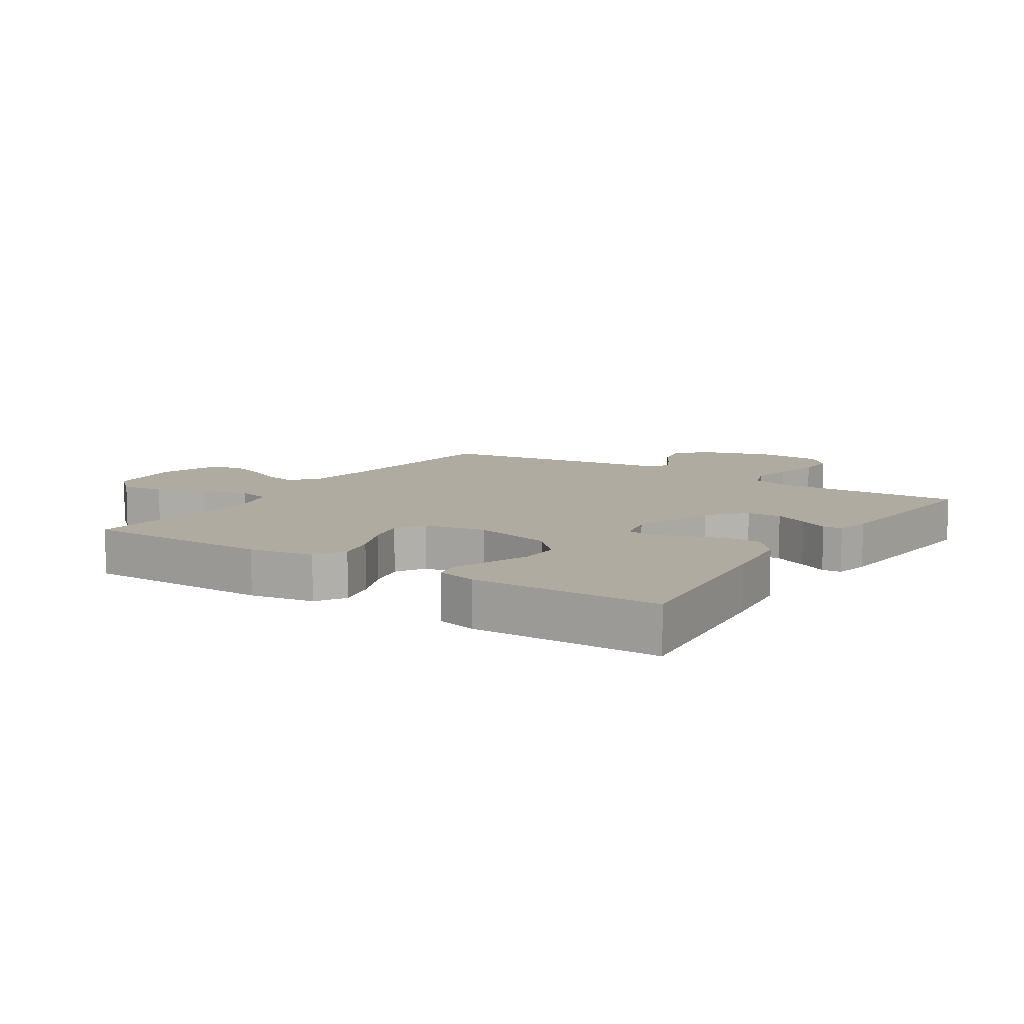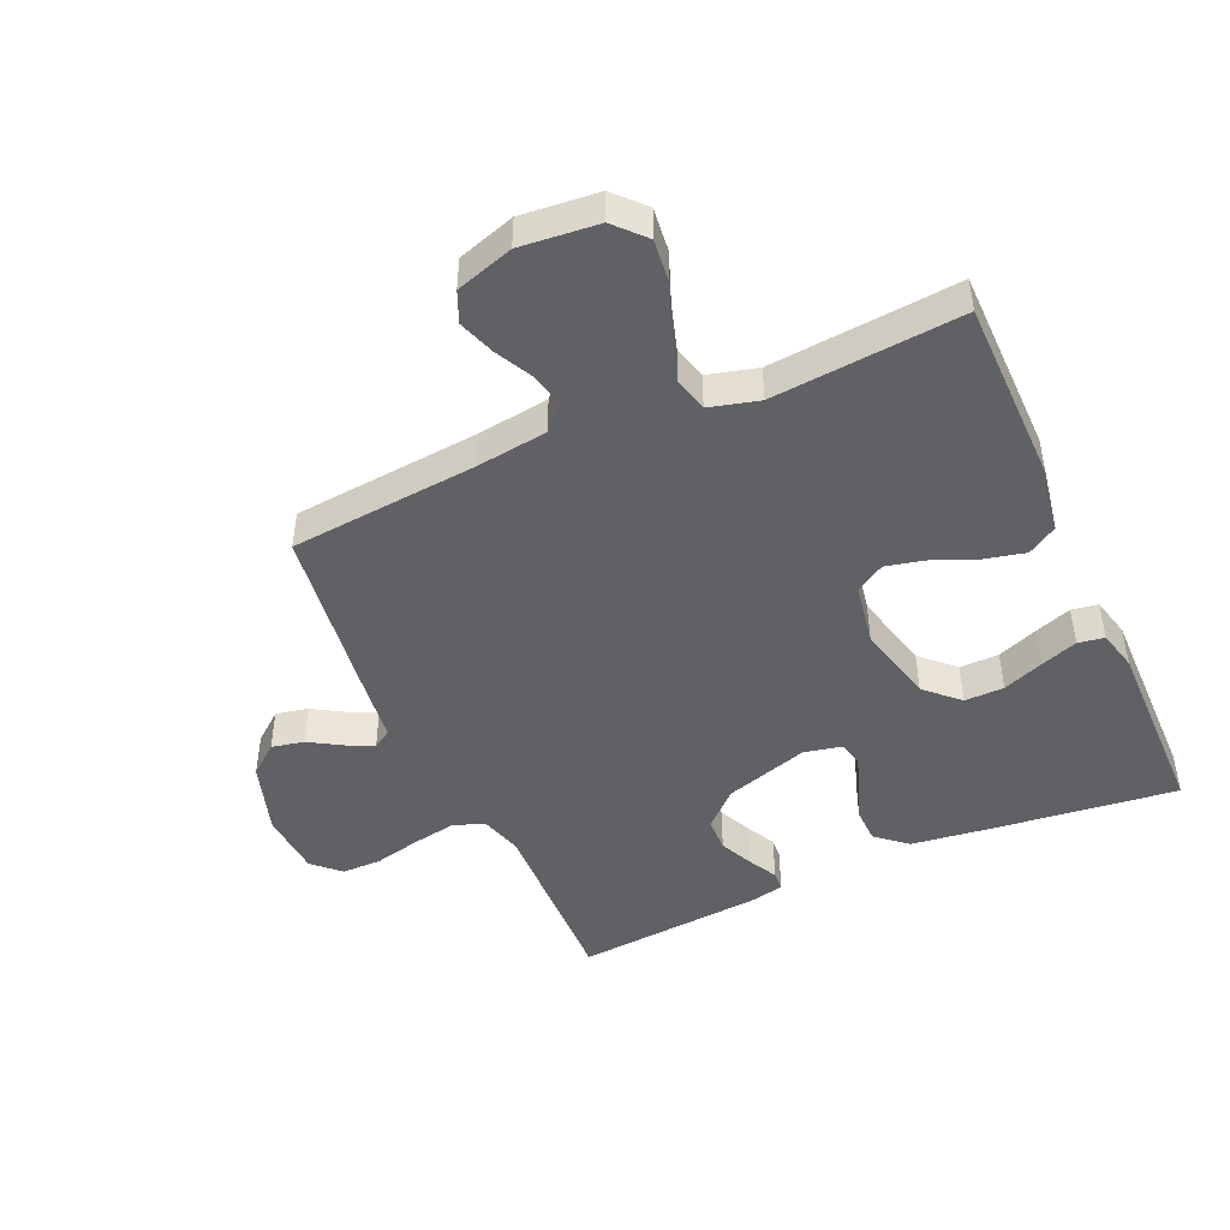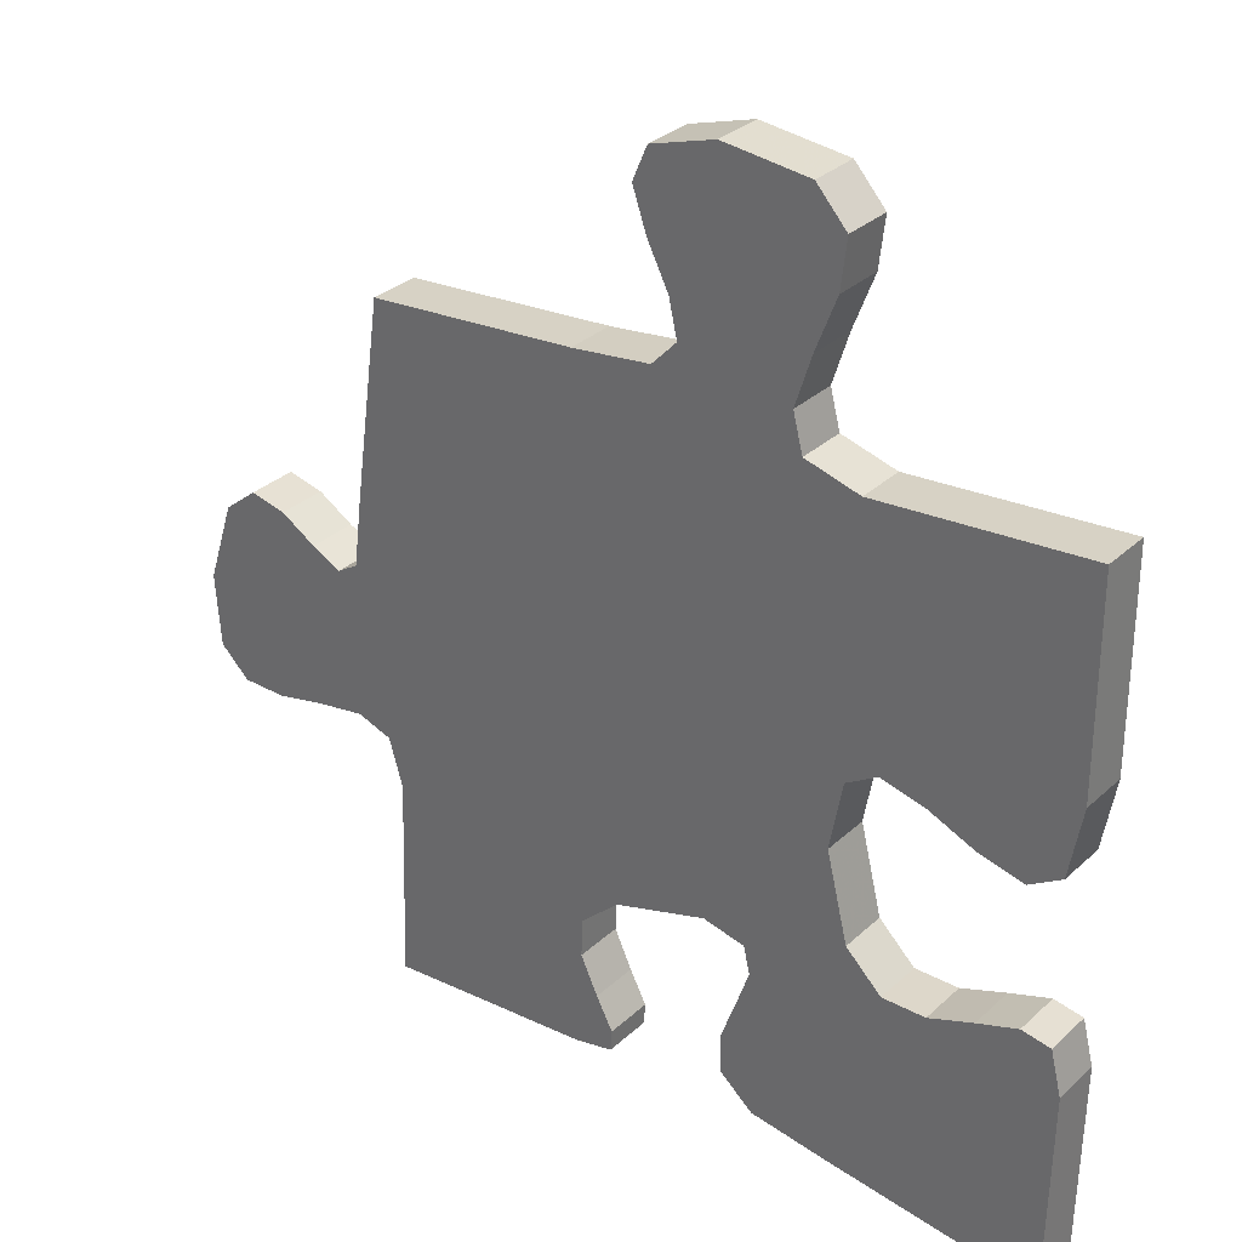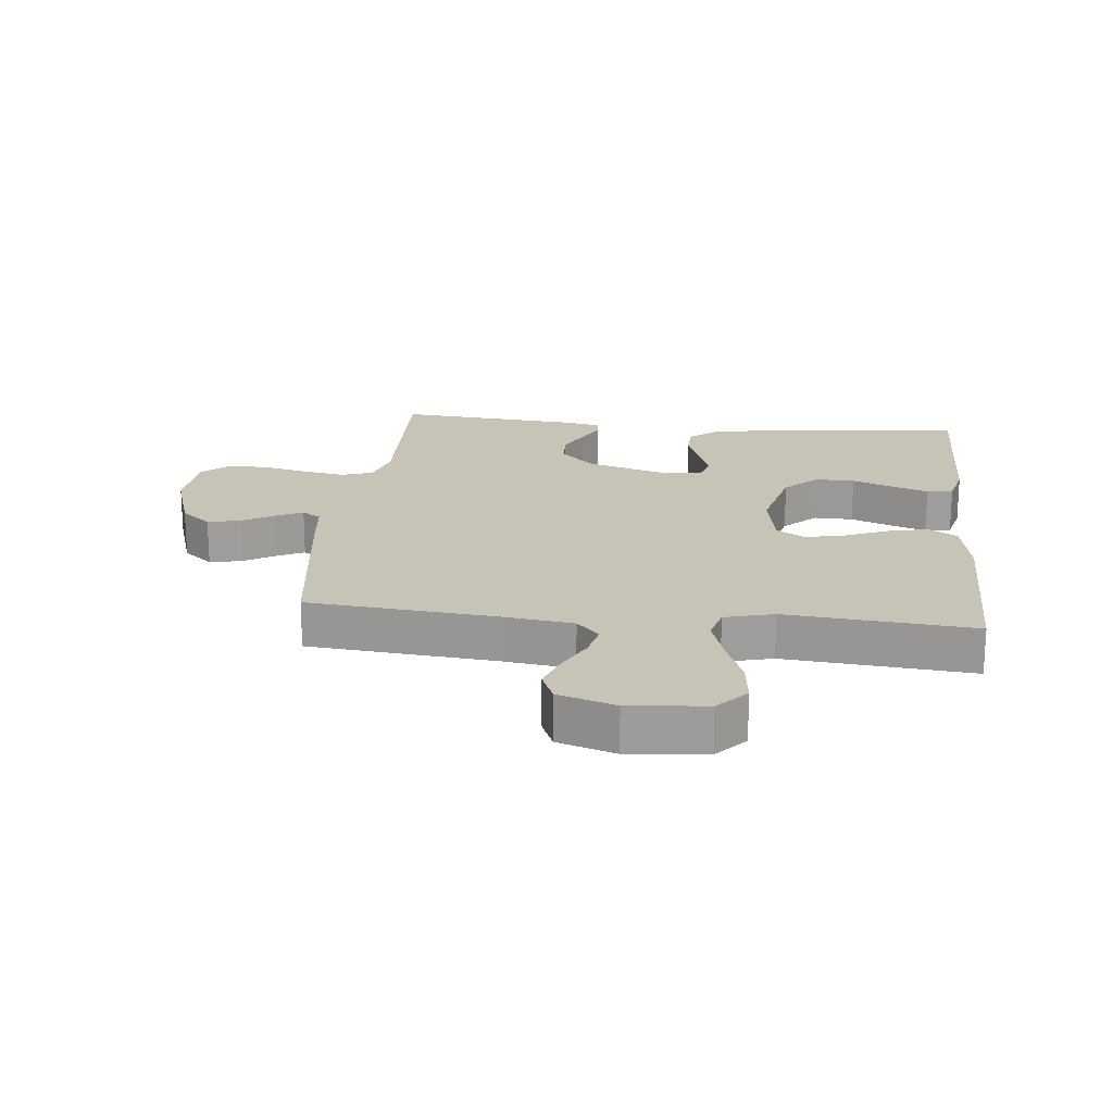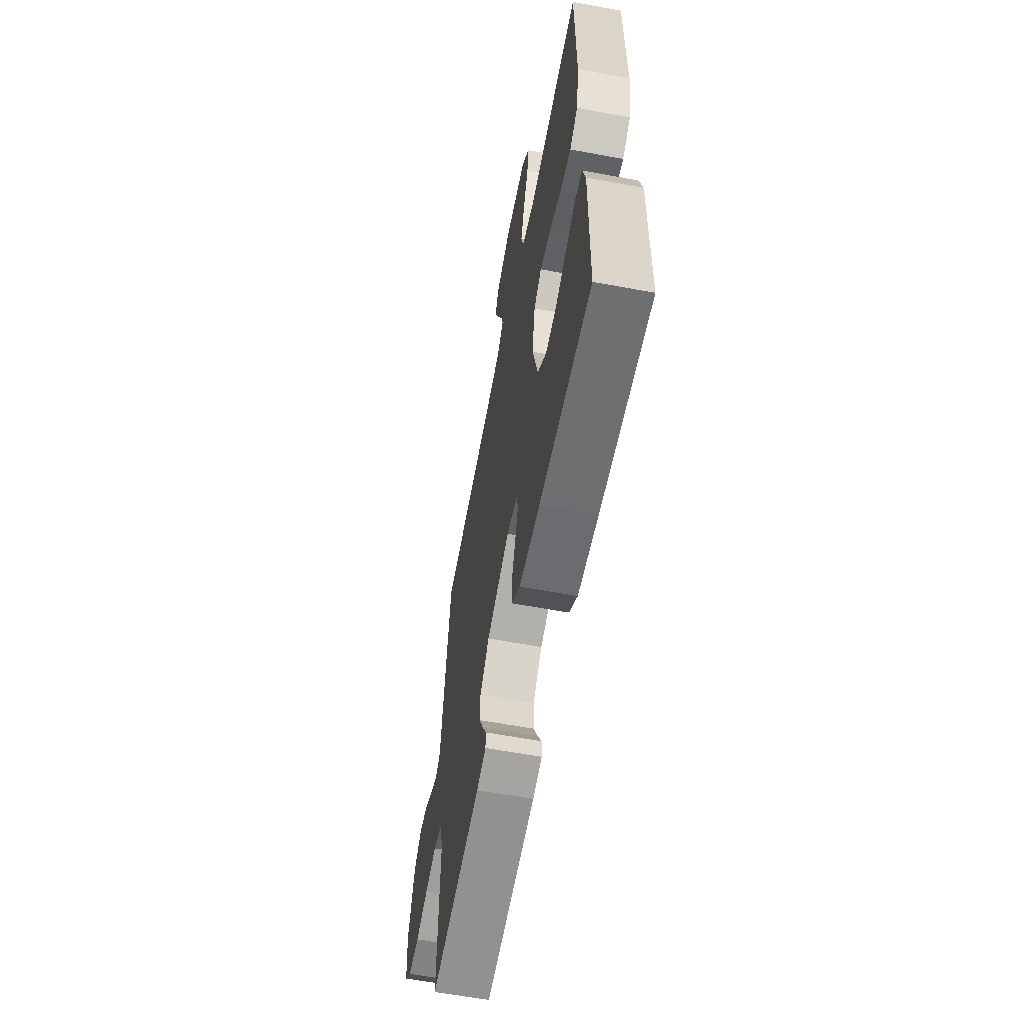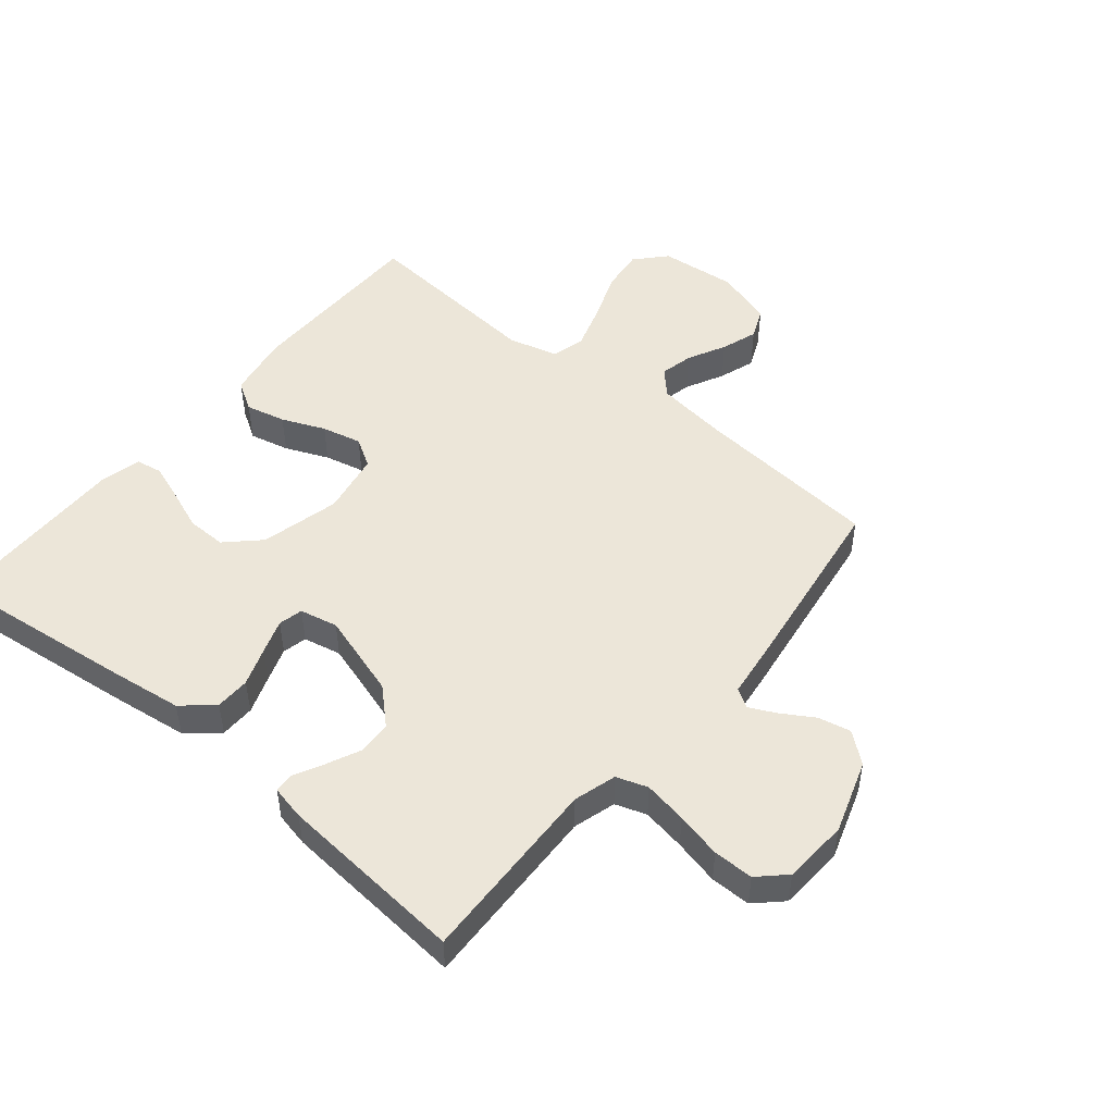
<metadata>
{"format":"obj","ext":"obj","renderer":"f3d","projection":"perspective","resolution":1024,"background":"white","views":[{"elev":9.8,"azim":123.2,"up":"+Y"},{"elev":-46.3,"azim":24.1,"up":"+Y"},{"elev":31.7,"azim":38.3,"up":"+Z"},{"elev":19.8,"azim":6.1,"up":"+Y"},{"elev":-61.2,"azim":79.3,"up":"+Z"},{"elev":49.2,"azim":-140.5,"up":"+Y"}]}
</metadata>
<code>
v 0.5 0.07 0.5
v 0.502 0.07 0.2
v 0.484 0.07 0.098
v 0.437 0.07 0.069
v 0.373 0.07 0.084
v 0.304 0.07 0.113
v 0.24 0.07 0.128
v 0.194 0.07 0.1
v 0.176 0.07 0
v 0.207 0.07 -0.126
v 0.259 0.07 -0.176
v 0.322 0.07 -0.175
v 0.387 0.07 -0.15
v 0.446 0.07 -0.129
v 0.488 0.07 -0.136
v 0.504 0.07 -0.2
v 0.5 0.07 -0.5
v 0.2 0.07 -0.465
v 0.079 0.07 -0.449
v 0.03 0.07 -0.407
v 0.029 0.07 -0.351
v 0.051 0.07 -0.29
v 0.07 0.07 -0.235
v 0.061 0.07 -0.196
v 0 0.07 -0.183
v -0.135 0.07 -0.225
v -0.19 0.07 -0.277
v -0.192 0.07 -0.332
v -0.167 0.07 -0.386
v -0.143 0.07 -0.432
v -0.145 0.07 -0.463
v -0.2 0.07 -0.475
v -0.5 0.07 -0.5
v -0.49 0.07 -0.2
v -0.51 0.07 -0.132
v -0.56 0.07 -0.115
v -0.629 0.07 -0.127
v -0.702 0.07 -0.144
v -0.766 0.07 -0.144
v -0.808 0.07 -0.104
v -0.815 0.07 0
v -0.777 0.07 0.117
v -0.729 0.07 0.156
v -0.677 0.07 0.145
v -0.626 0.07 0.114
v -0.583 0.07 0.093
v -0.553 0.07 0.112
v -0.542 0.07 0.2
v -0.5 0.07 0.5
v -0.2 0.07 0.527
v -0.086 0.07 0.542
v -0.05 0.07 0.58
v -0.062 0.07 0.633
v -0.093 0.07 0.694
v -0.113 0.07 0.752
v -0.092 0.07 0.801
v 0 0.07 0.83
v 0.124 0.07 0.818
v 0.168 0.07 0.77
v 0.16 0.07 0.7
v 0.13 0.07 0.622
v 0.107 0.07 0.549
v 0.121 0.07 0.495
v 0.2 0.07 0.474
v 0.5 0 0.5
v 0.502 0 0.2
v 0.484 0 0.098
v 0.437 0 0.069
v 0.373 0 0.084
v 0.304 0 0.113
v 0.24 0 0.128
v 0.194 0 0.1
v 0.176 0 0
v 0.207 0 -0.126
v 0.259 0 -0.176
v 0.322 0 -0.175
v 0.387 0 -0.15
v 0.446 0 -0.129
v 0.488 0 -0.136
v 0.504 0 -0.2
v 0.5 0 -0.5
v 0.2 0 -0.465
v 0.079 0 -0.449
v 0.03 0 -0.407
v 0.029 0 -0.351
v 0.051 0 -0.29
v 0.07 0 -0.235
v 0.061 0 -0.196
v 0 0 -0.183
v -0.135 0 -0.225
v -0.19 0 -0.277
v -0.192 0 -0.332
v -0.167 0 -0.386
v -0.143 0 -0.432
v -0.145 0 -0.463
v -0.2 0 -0.475
v -0.5 0 -0.5
v -0.49 0 -0.2
v -0.51 0 -0.132
v -0.56 0 -0.115
v -0.629 0 -0.127
v -0.702 0 -0.144
v -0.766 0 -0.144
v -0.808 0 -0.104
v -0.815 0 0
v -0.777 0 0.117
v -0.729 0 0.156
v -0.677 0 0.145
v -0.626 0 0.114
v -0.583 0 0.093
v -0.553 0 0.112
v -0.542 0 0.2
v -0.5 0 0.5
v -0.2 0 0.527
v -0.086 0 0.542
v -0.05 0 0.58
v -0.062 0 0.633
v -0.093 0 0.694
v -0.113 0 0.752
v -0.092 0 0.801
v 0 0 0.83
v 0.124 0 0.818
v 0.168 0 0.77
v 0.16 0 0.7
v 0.13 0 0.622
v 0.107 0 0.549
v 0.121 0 0.495
v 0.2 0 0.474
f 58 59 60 61
f 58 61 62
f 57 58 62
f 56 57 62 63
f 53 54 55 56
f 52 53 56 63
f 47 48 49 50
f 47 50 51
f 42 43 44 45
f 42 45 46
f 41 42 46
f 40 41 46
f 37 38 39 40
f 36 37 40 46
f 35 36 46 47
f 31 32 33 34
f 29 30 31 34
f 28 29 34 35
f 27 28 35 47
f 19 20 21 22
f 19 22 23
f 18 19 23
f 17 18 23 24
f 12 13 14 15
f 12 15 16 17
f 3 4 5 6
f 3 6 7
f 64 1 2 3
f 63 64 3 7
f 51 52 63 7
f 26 27 47 51
f 25 26 51
f 24 25 51
f 11 12 17 24
f 10 11 24
f 9 10 24 51
f 8 9 51
f 7 8 51
f 125 124 123 122
f 126 125 122
f 126 122 121
f 127 126 121 120
f 120 119 118 117
f 127 120 117 116
f 114 113 112 111
f 115 114 111
f 109 108 107 106
f 110 109 106
f 110 106 105
f 110 105 104
f 104 103 102 101
f 110 104 101 100
f 111 110 100 99
f 98 97 96 95
f 98 95 94 93
f 99 98 93 92
f 111 99 92 91
f 86 85 84 83
f 87 86 83
f 87 83 82
f 88 87 82 81
f 79 78 77 76
f 81 80 79 76
f 70 69 68 67
f 71 70 67
f 67 66 65 128
f 71 67 128 127
f 71 127 116 115
f 115 111 91 90
f 115 90 89
f 115 89 88
f 88 81 76 75
f 88 75 74
f 115 88 74 73
f 115 73 72
f 115 72 71
f 1 65 66 2
f 2 66 67 3
f 3 67 68 4
f 4 68 69 5
f 5 69 70 6
f 6 70 71 7
f 7 71 72 8
f 8 72 73 9
f 9 73 74 10
f 10 74 75 11
f 11 75 76 12
f 12 76 77 13
f 13 77 78 14
f 14 78 79 15
f 15 79 80 16
f 16 80 81 17
f 17 81 82 18
f 18 82 83 19
f 19 83 84 20
f 20 84 85 21
f 21 85 86 22
f 22 86 87 23
f 23 87 88 24
f 24 88 89 25
f 25 89 90 26
f 26 90 91 27
f 27 91 92 28
f 28 92 93 29
f 29 93 94 30
f 30 94 95 31
f 31 95 96 32
f 32 96 97 33
f 33 97 98 34
f 34 98 99 35
f 35 99 100 36
f 36 100 101 37
f 37 101 102 38
f 38 102 103 39
f 39 103 104 40
f 40 104 105 41
f 41 105 106 42
f 42 106 107 43
f 43 107 108 44
f 44 108 109 45
f 45 109 110 46
f 46 110 111 47
f 47 111 112 48
f 48 112 113 49
f 49 113 114 50
f 50 114 115 51
f 51 115 116 52
f 52 116 117 53
f 53 117 118 54
f 54 118 119 55
f 55 119 120 56
f 56 120 121 57
f 57 121 122 58
f 58 122 123 59
f 59 123 124 60
f 60 124 125 61
f 61 125 126 62
f 62 126 127 63
f 63 127 128 64
f 64 128 65 1

</code>
